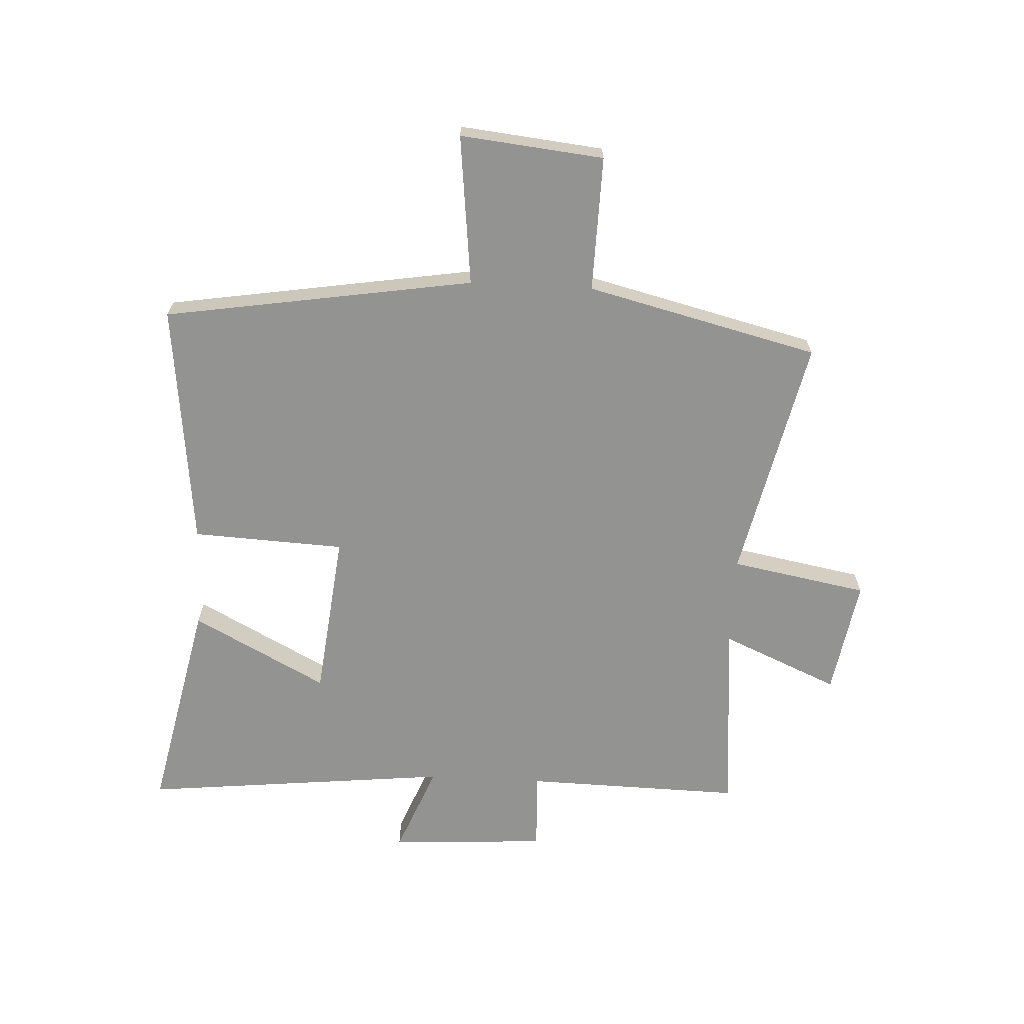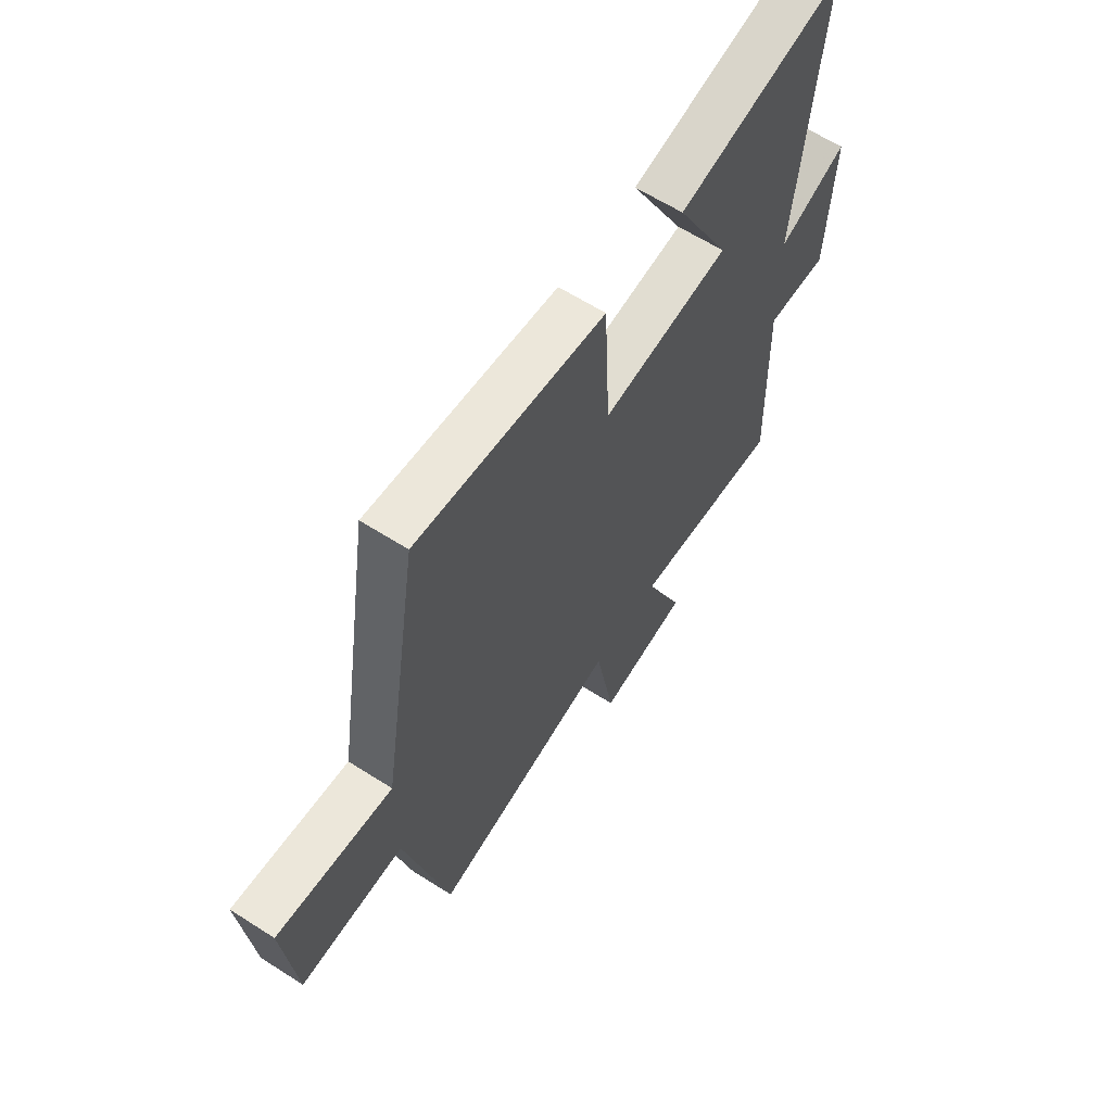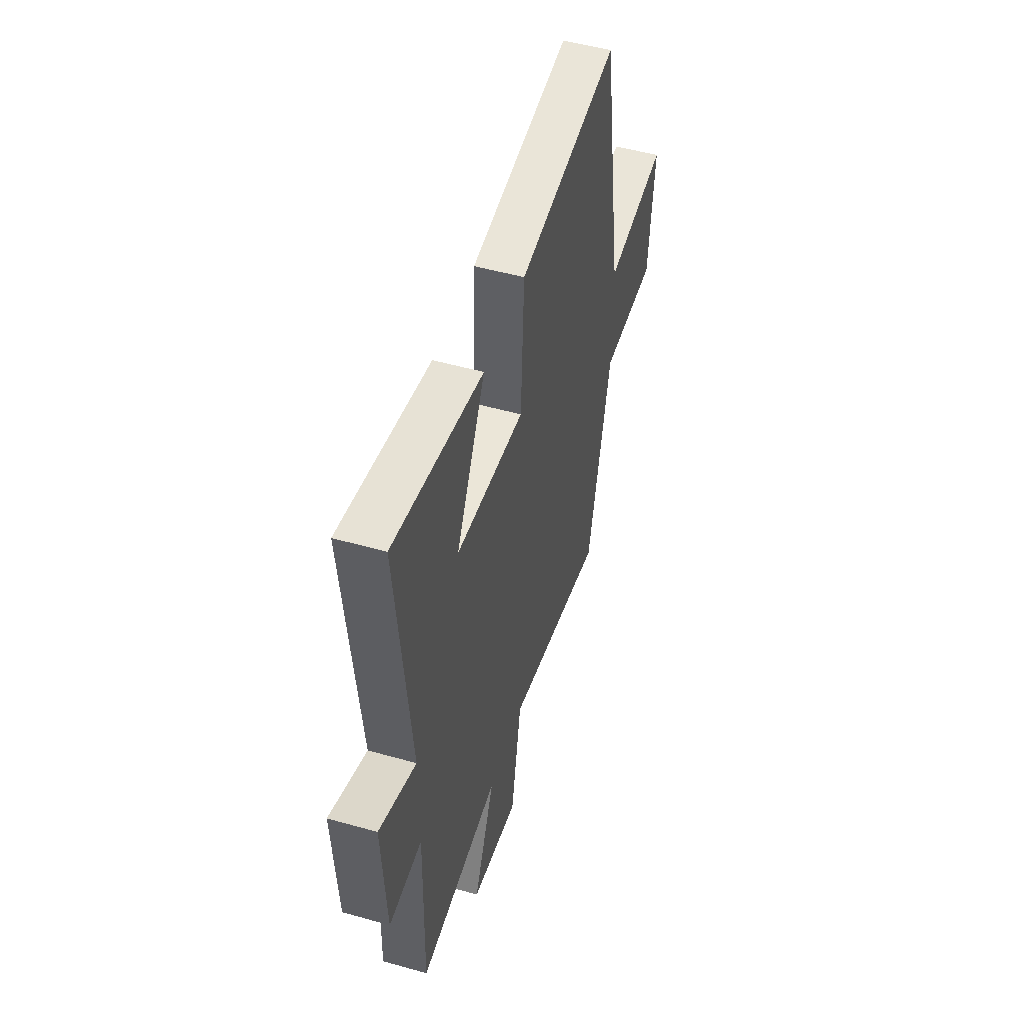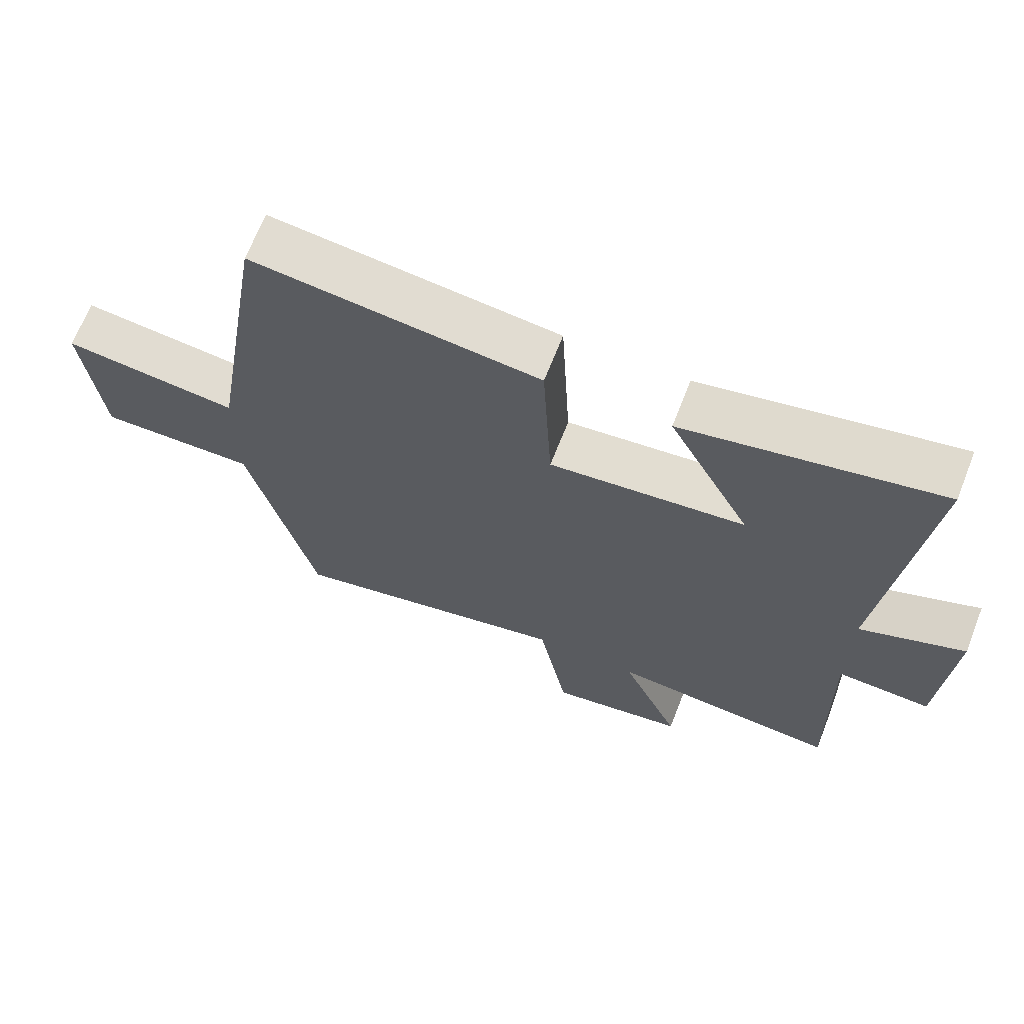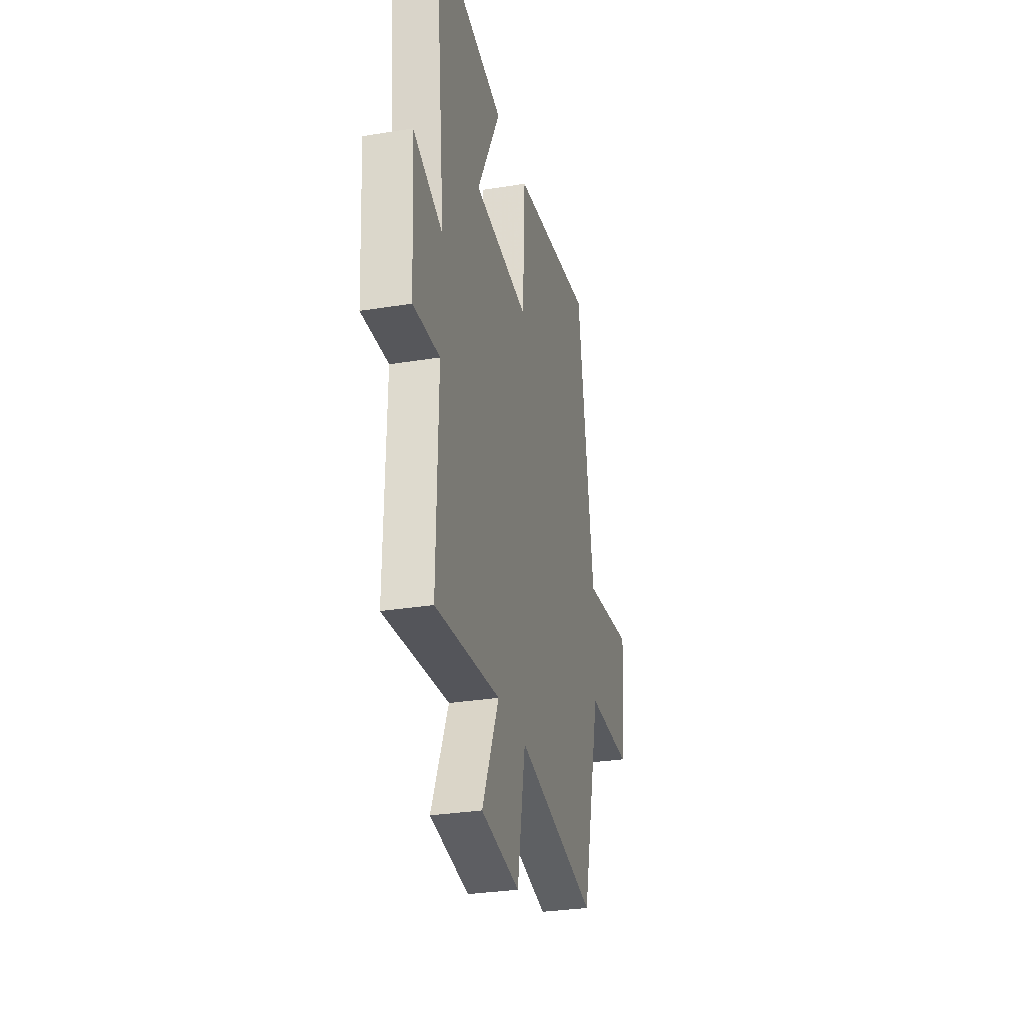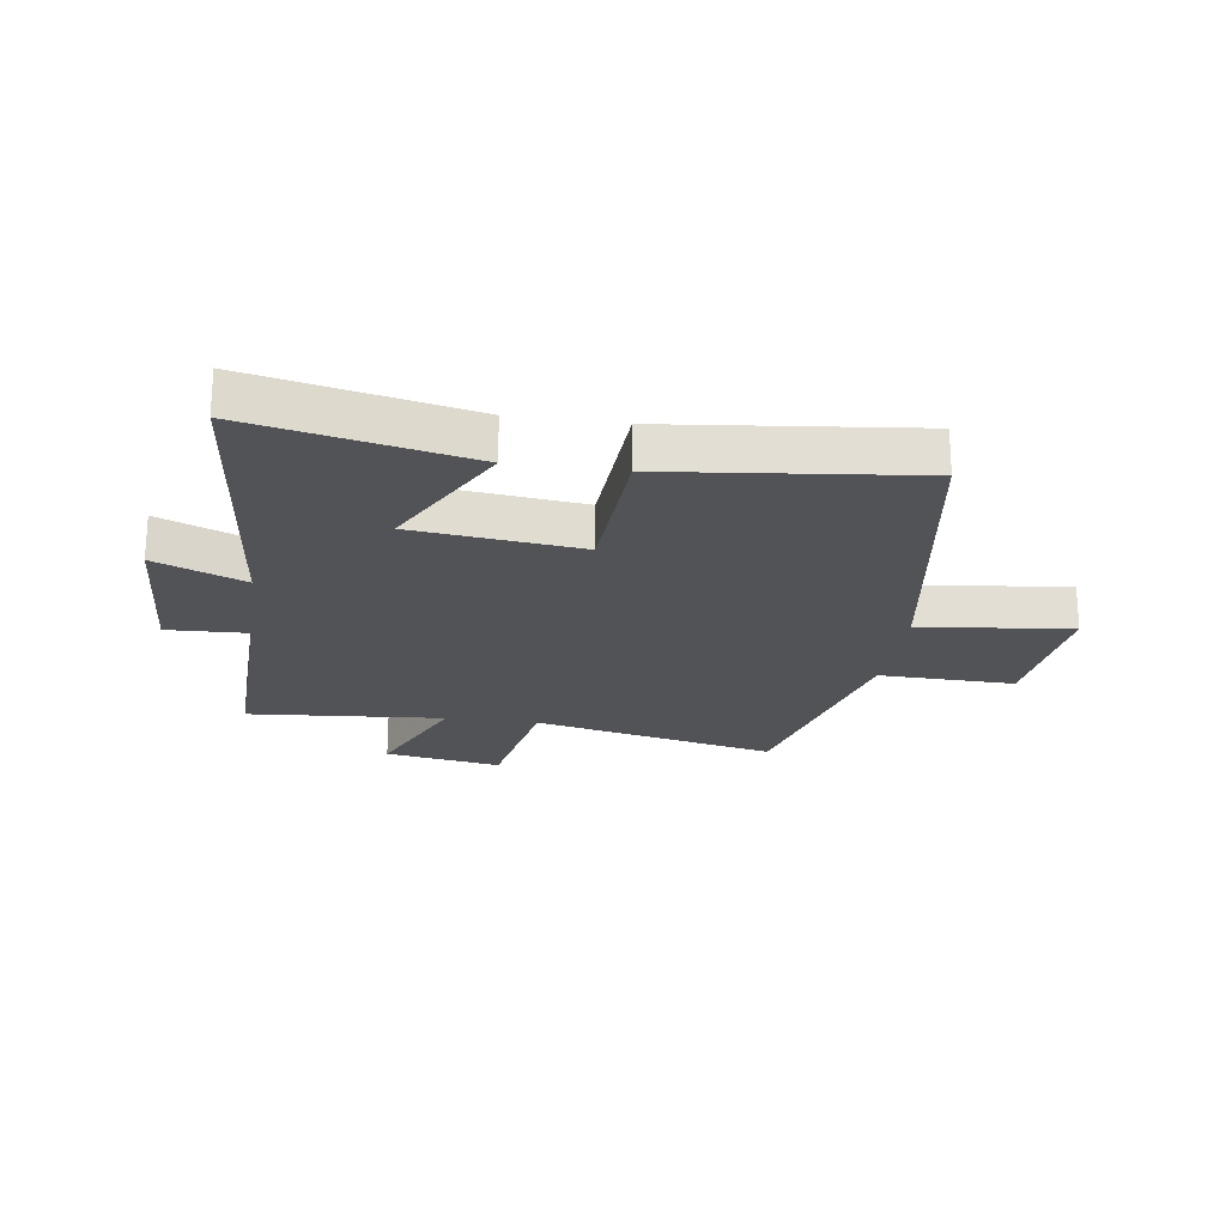
<metadata>
{"format":"obj","ext":"obj","renderer":"f3d","projection":"perspective","resolution":1024,"background":"white","views":[{"elev":-66.7,"azim":87.1,"up":"+Y"},{"elev":62.1,"azim":123.0,"up":"+Z"},{"elev":51.0,"azim":-72.9,"up":"+Z"},{"elev":67.5,"azim":-158.5,"up":"+Z"},{"elev":-29.8,"azim":-76.5,"up":"+Z"},{"elev":-22.2,"azim":-8.3,"up":"+Y"}]}
</metadata>
<code>
v 0.402 0.07 -0.593
v -0.016 0.07 -0.5
v -0.059 0.07 -0.735
v -0.259 0.07 -0.701
v -0.172 0.07 -0.5
v -0.508 0.07 -0.528
v -0.5 0.07 -0.155
v -0.637 0.07 -0.161
v -0.653 0.07 0.109
v -0.5 0.07 0.047
v -0.556 0.07 0.579
v -0.184 0.07 0.5
v -0.305 0.07 0.27
v -0.019 0.07 0.238
v -0.006 0.07 0.5
v 0.415 0.07 0.548
v 0.5 0.07 0.017
v 0.758 0.07 0.046
v 0.732 0.07 -0.2
v 0.5 0.07 -0.195
v 0.402 0 -0.593
v -0.016 0 -0.5
v -0.059 0 -0.735
v -0.259 0 -0.701
v -0.172 0 -0.5
v -0.508 0 -0.528
v -0.5 0 -0.155
v -0.637 0 -0.161
v -0.653 0 0.109
v -0.5 0 0.047
v -0.556 0 0.579
v -0.184 0 0.5
v -0.305 0 0.27
v -0.019 0 0.238
v -0.006 0 0.5
v 0.415 0 0.548
v 0.5 0 0.017
v 0.758 0 0.046
v 0.732 0 -0.2
v 0.5 0 -0.195
f 17 18 19 20
f 20 1 2
f 17 20 2
f 16 17 2
f 15 16 2
f 14 15 2
f 13 14 2 3
f 10 11 12 13
f 7 8 9 10
f 7 10 13
f 5 6 7 13
f 3 4 5
f 3 5 13
f 40 39 38 37
f 22 21 40
f 22 40 37
f 22 37 36
f 22 36 35
f 22 35 34
f 23 22 34 33
f 33 32 31 30
f 30 29 28 27
f 33 30 27
f 33 27 26 25
f 25 24 23
f 33 25 23
f 1 21 22 2
f 2 22 23 3
f 3 23 24 4
f 4 24 25 5
f 5 25 26 6
f 6 26 27 7
f 7 27 28 8
f 8 28 29 9
f 9 29 30 10
f 10 30 31 11
f 11 31 32 12
f 12 32 33 13
f 13 33 34 14
f 14 34 35 15
f 15 35 36 16
f 16 36 37 17
f 17 37 38 18
f 18 38 39 19
f 19 39 40 20
f 20 40 21 1

</code>
